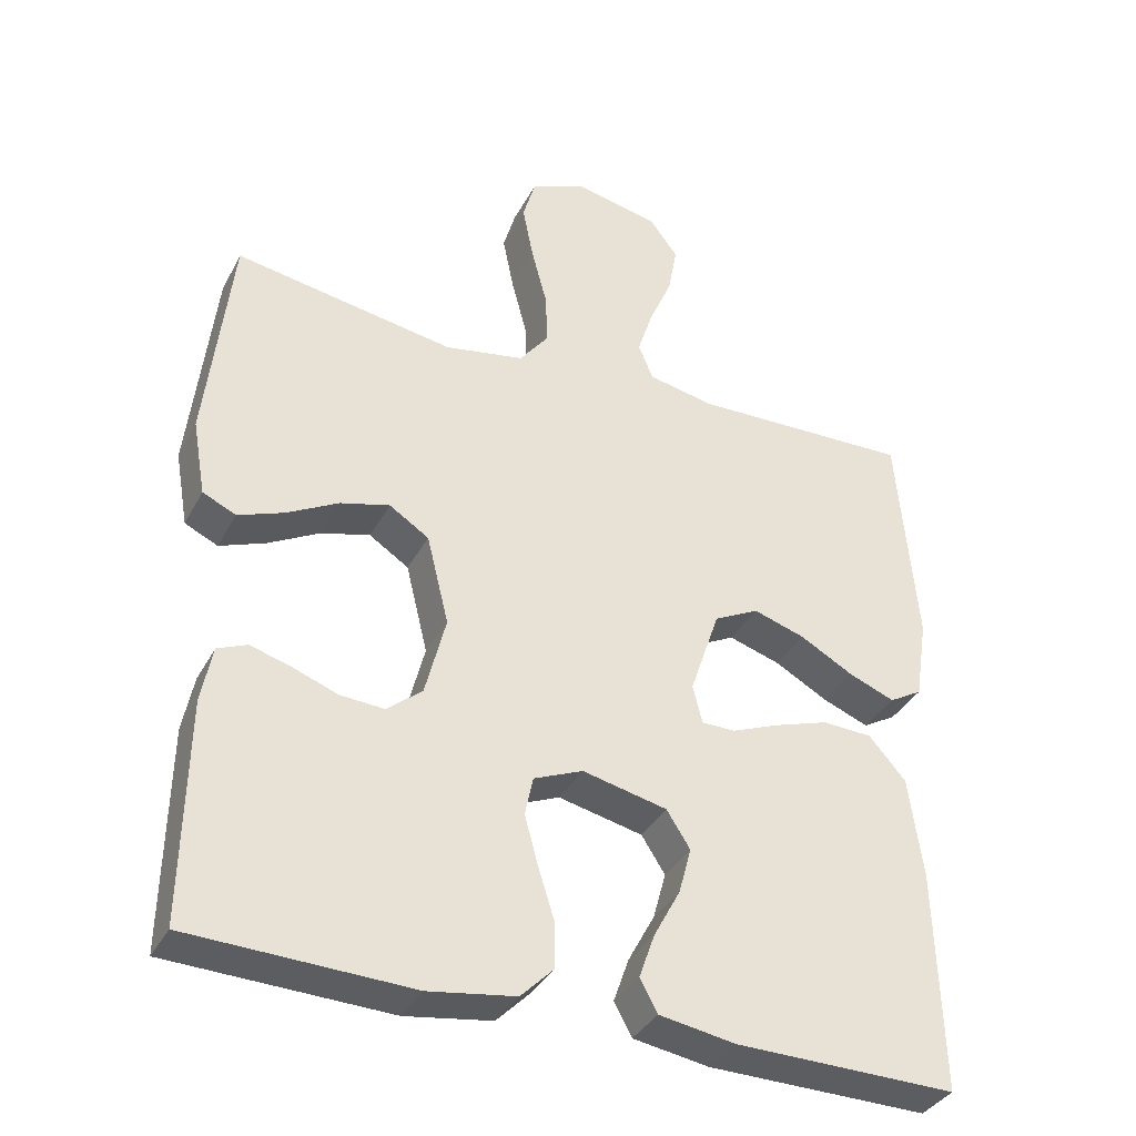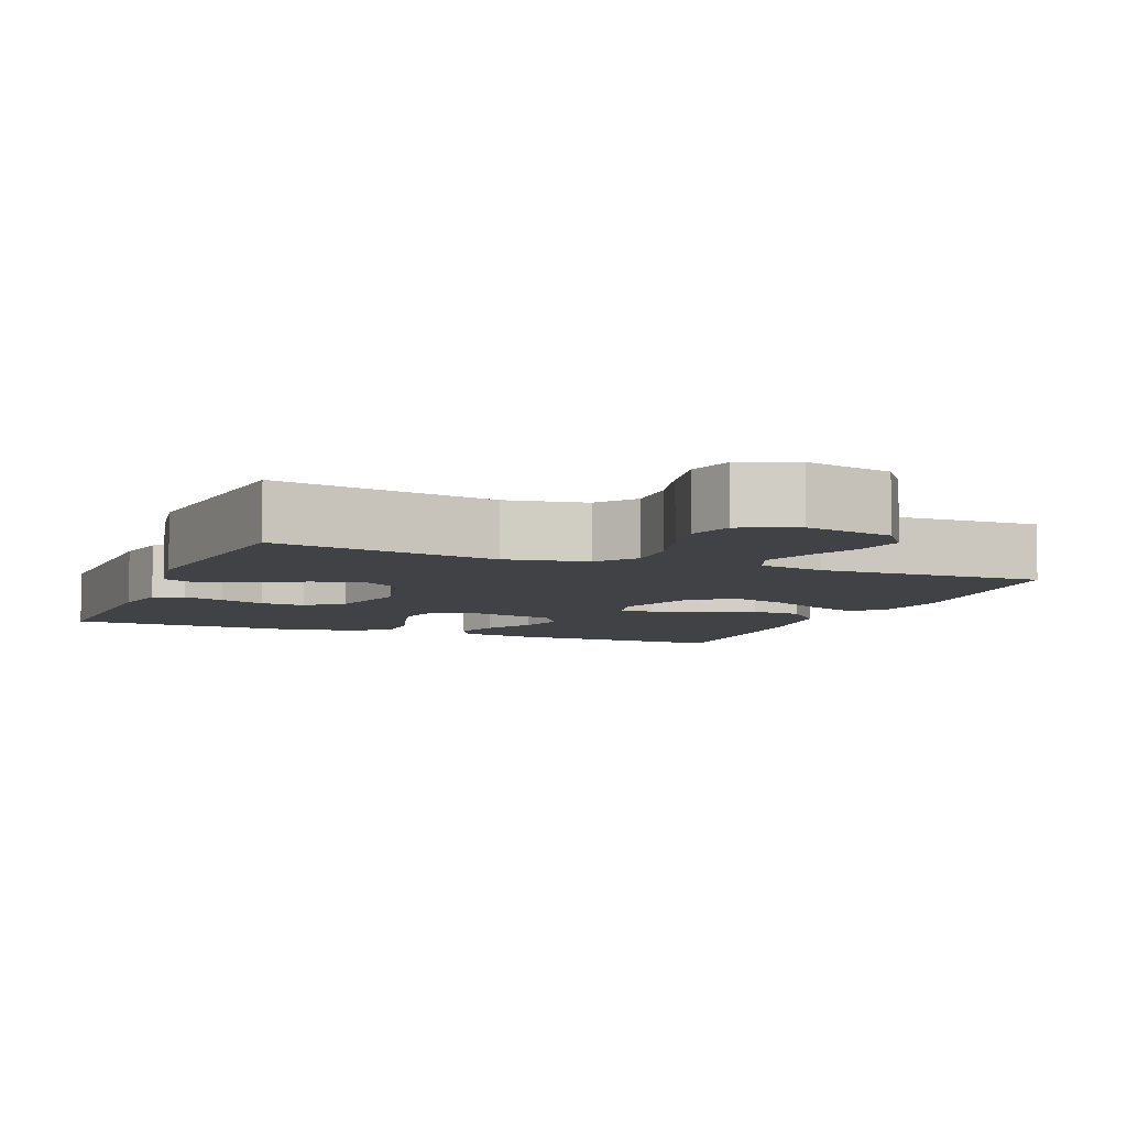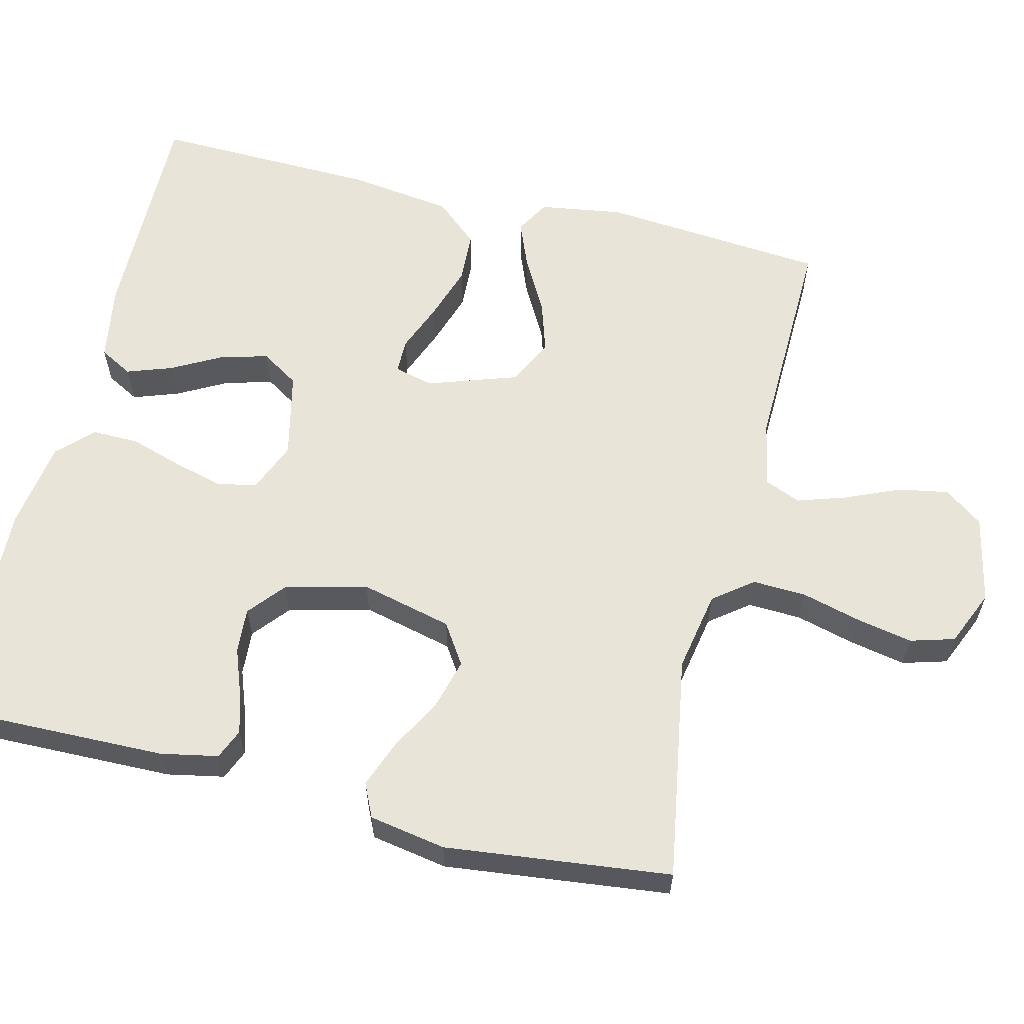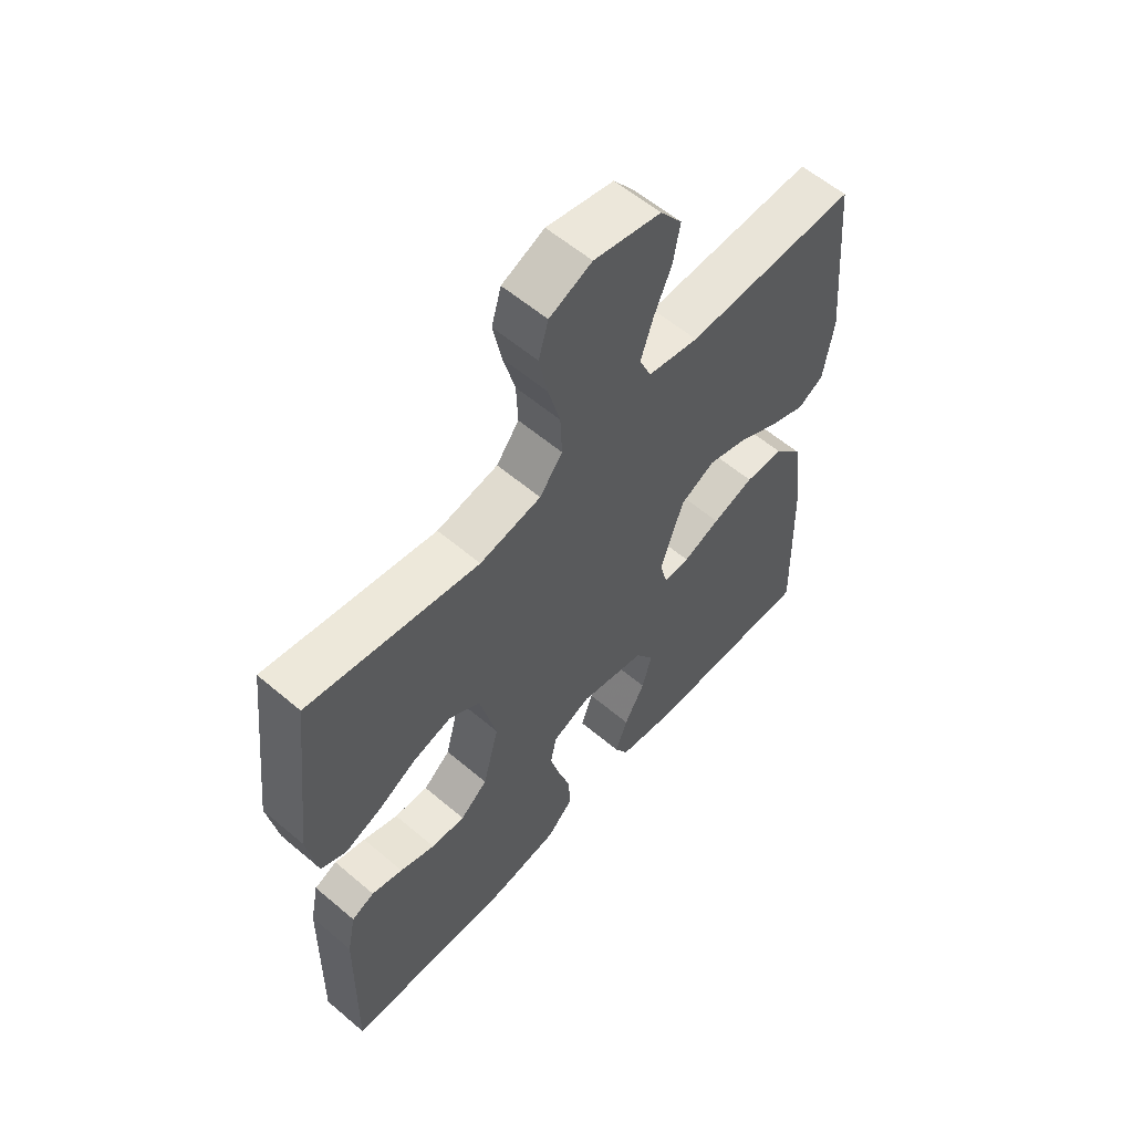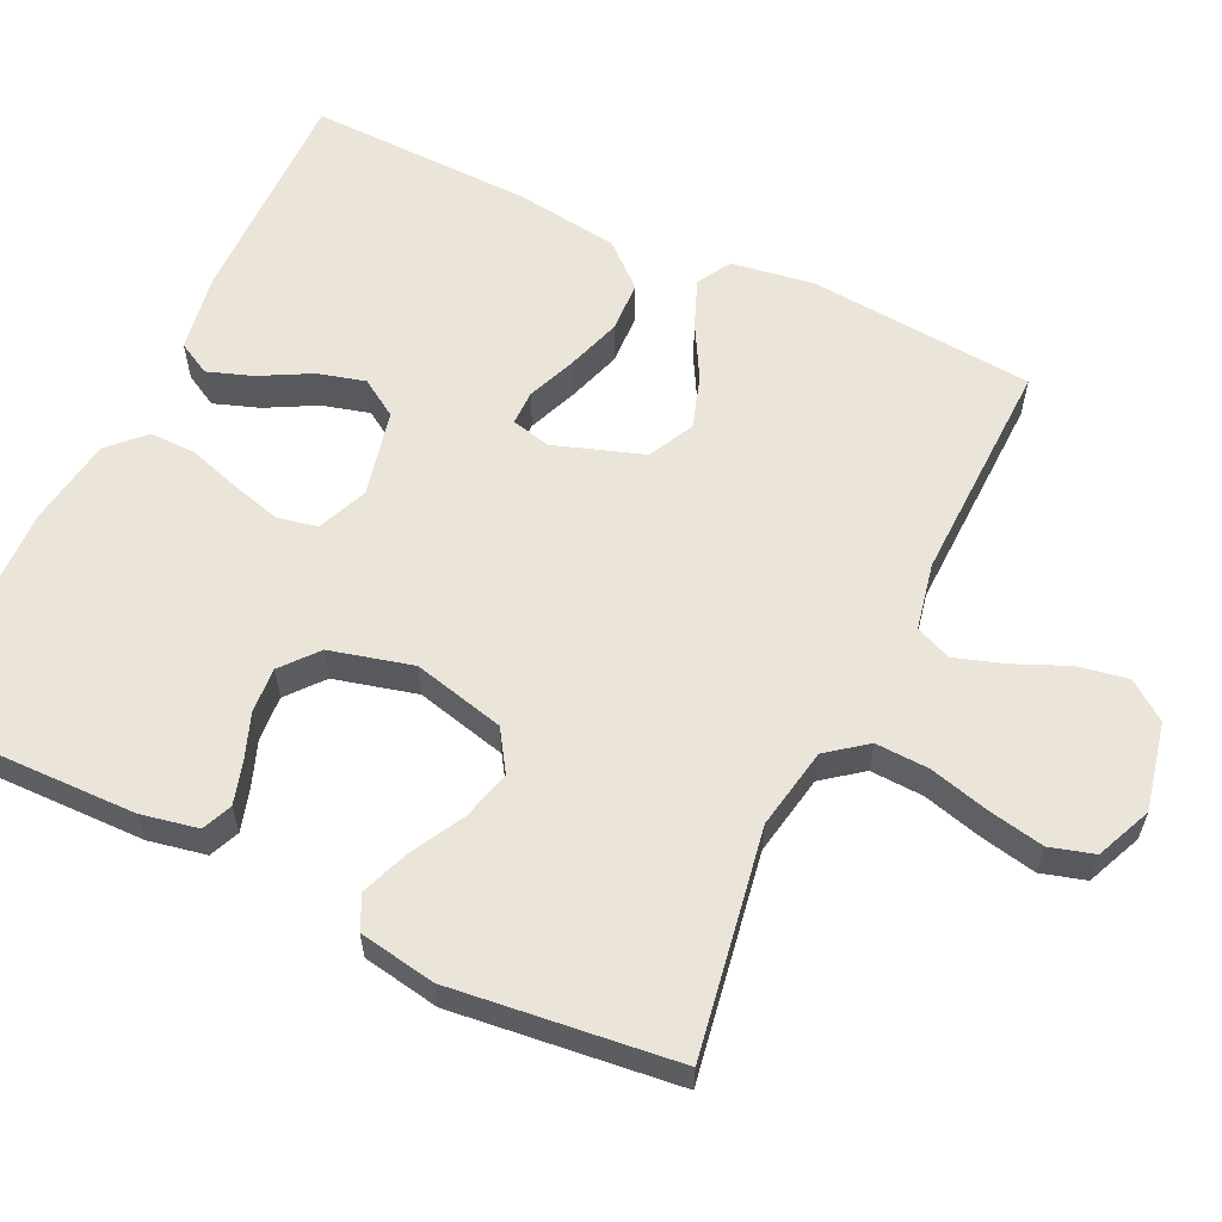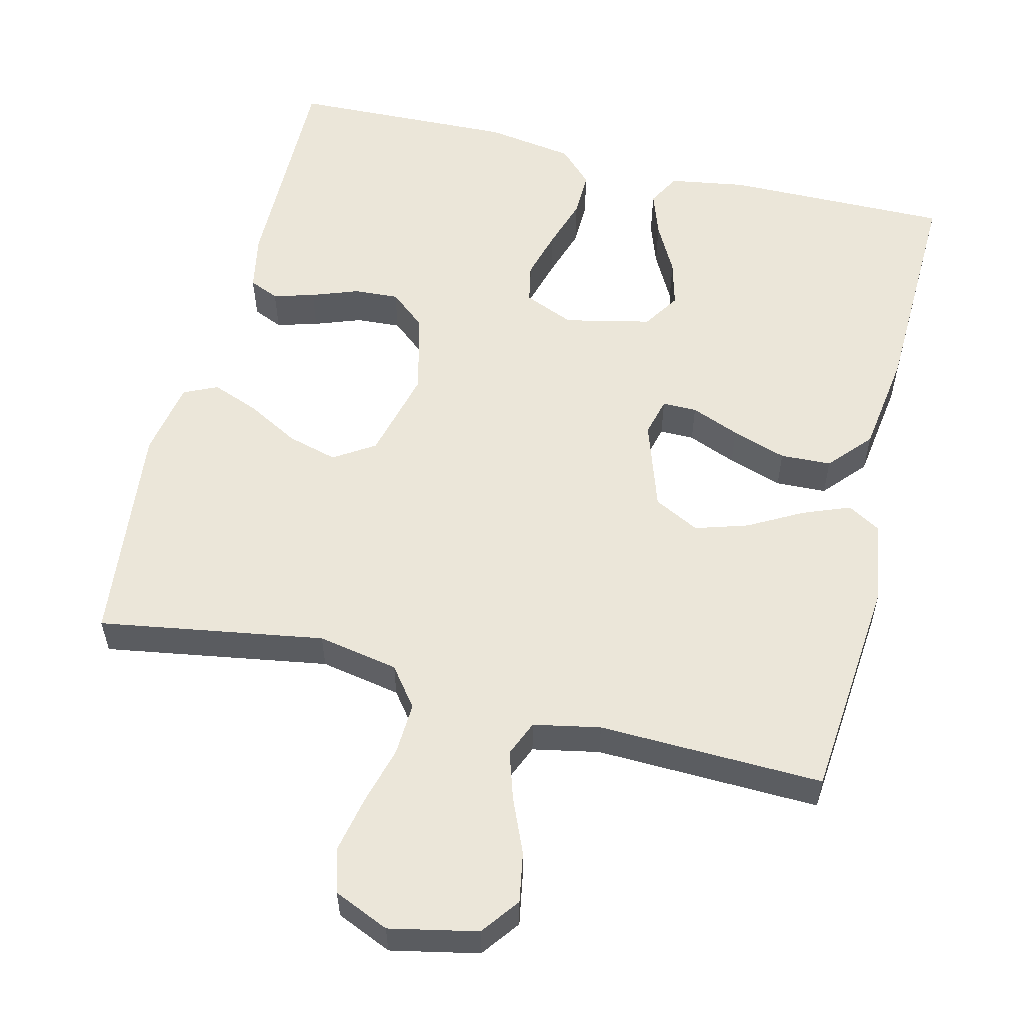
<metadata>
{"format":"obj","ext":"obj","renderer":"f3d","projection":"perspective","resolution":1024,"background":"white","views":[{"elev":-36.1,"azim":-25.0,"up":"+Z"},{"elev":-6.7,"azim":-22.0,"up":"+Y"},{"elev":60.5,"azim":-76.3,"up":"+Y"},{"elev":58.6,"azim":-48.8,"up":"+Z"},{"elev":59.6,"azim":-64.6,"up":"+Y"},{"elev":56.3,"azim":14.0,"up":"+Y"}]}
</metadata>
<code>
v -0.5 0.07 0.5
v -0.2 0.07 0.45
v -0.092 0.07 0.47
v -0.052 0.07 0.522
v -0.055 0.07 0.593
v -0.076 0.07 0.672
v -0.091 0.07 0.747
v -0.074 0.07 0.806
v 0 0.07 0.838
v 0.117 0.07 0.813
v 0.155 0.07 0.762
v 0.143 0.07 0.695
v 0.112 0.07 0.623
v 0.091 0.07 0.558
v 0.111 0.07 0.51
v 0.2 0.07 0.492
v 0.5 0.07 0.5
v 0.526 0.07 0.2
v 0.509 0.07 0.089
v 0.464 0.07 0.063
v 0.401 0.07 0.088
v 0.329 0.07 0.128
v 0.259 0.07 0.15
v 0.198 0.07 0.119
v 0.158 0.07 0
v 0.171 0.07 -0.052
v 0.217 0.07 -0.052
v 0.282 0.07 -0.026
v 0.355 0.07 -0.002
v 0.423 0.07 -0.005
v 0.473 0.07 -0.062
v 0.492 0.07 -0.2
v 0.5 0.07 -0.5
v 0.2 0.07 -0.496
v 0.097 0.07 -0.479
v 0.073 0.07 -0.435
v 0.094 0.07 -0.375
v 0.13 0.07 -0.308
v 0.147 0.07 -0.245
v 0.115 0.07 -0.195
v 0 0.07 -0.169
v -0.067 0.07 -0.197
v -0.078 0.07 -0.25
v -0.06 0.07 -0.316
v -0.038 0.07 -0.386
v -0.037 0.07 -0.448
v -0.082 0.07 -0.493
v -0.2 0.07 -0.511
v -0.5 0.07 -0.5
v -0.495 0.07 -0.2
v -0.48 0.07 -0.124
v -0.44 0.07 -0.107
v -0.385 0.07 -0.123
v -0.323 0.07 -0.146
v -0.263 0.07 -0.15
v -0.215 0.07 -0.11
v -0.187 0.07 0
v -0.217 0.07 0.122
v -0.271 0.07 0.157
v -0.338 0.07 0.139
v -0.408 0.07 0.101
v -0.471 0.07 0.077
v -0.516 0.07 0.098
v -0.534 0.07 0.2
v -0.5 0 0.5
v -0.2 0 0.45
v -0.092 0 0.47
v -0.052 0 0.522
v -0.055 0 0.593
v -0.076 0 0.672
v -0.091 0 0.747
v -0.074 0 0.806
v 0 0 0.838
v 0.117 0 0.813
v 0.155 0 0.762
v 0.143 0 0.695
v 0.112 0 0.623
v 0.091 0 0.558
v 0.111 0 0.51
v 0.2 0 0.492
v 0.5 0 0.5
v 0.526 0 0.2
v 0.509 0 0.089
v 0.464 0 0.063
v 0.401 0 0.088
v 0.329 0 0.128
v 0.259 0 0.15
v 0.198 0 0.119
v 0.158 0 0
v 0.171 0 -0.052
v 0.217 0 -0.052
v 0.282 0 -0.026
v 0.355 0 -0.002
v 0.423 0 -0.005
v 0.473 0 -0.062
v 0.492 0 -0.2
v 0.5 0 -0.5
v 0.2 0 -0.496
v 0.097 0 -0.479
v 0.073 0 -0.435
v 0.094 0 -0.375
v 0.13 0 -0.308
v 0.147 0 -0.245
v 0.115 0 -0.195
v 0 0 -0.169
v -0.067 0 -0.197
v -0.078 0 -0.25
v -0.06 0 -0.316
v -0.038 0 -0.386
v -0.037 0 -0.448
v -0.082 0 -0.493
v -0.2 0 -0.511
v -0.5 0 -0.5
v -0.495 0 -0.2
v -0.48 0 -0.124
v -0.44 0 -0.107
v -0.385 0 -0.123
v -0.323 0 -0.146
v -0.263 0 -0.15
v -0.215 0 -0.11
v -0.187 0 0
v -0.217 0 0.122
v -0.271 0 0.157
v -0.338 0 0.139
v -0.408 0 0.101
v -0.471 0 0.077
v -0.516 0 0.098
v -0.534 0 0.2
f 63 64 1 2
f 60 61 62 63
f 59 60 63 2
f 58 59 2 3
f 57 58 3 4
f 56 57 4
f 51 52 53 54
f 49 50 51 54
f 49 54 55
f 48 49 55 56
f 44 45 46 47
f 43 44 47 48
f 42 43 48 56
f 35 36 37 38
f 35 38 39
f 34 35 39
f 33 34 39
f 32 33 39 40
f 27 28 29 30
f 27 30 31 32
f 19 20 21 22
f 19 22 23
f 16 17 18 19
f 15 16 19 23
f 14 15 23 24
f 10 11 12 13
f 10 13 14
f 9 10 14
f 5 6 7 8
f 5 8 9 14
f 41 42 56 4
f 26 27 32 40
f 25 26 40 41
f 14 24 25 41
f 4 5 14 41
f 66 65 128 127
f 127 126 125 124
f 66 127 124 123
f 67 66 123 122
f 68 67 122 121
f 68 121 120
f 118 117 116 115
f 118 115 114 113
f 119 118 113
f 120 119 113 112
f 111 110 109 108
f 112 111 108 107
f 120 112 107 106
f 102 101 100 99
f 103 102 99
f 103 99 98
f 103 98 97
f 104 103 97 96
f 94 93 92 91
f 96 95 94 91
f 86 85 84 83
f 87 86 83
f 83 82 81 80
f 87 83 80 79
f 88 87 79 78
f 77 76 75 74
f 78 77 74
f 78 74 73
f 72 71 70 69
f 78 73 72 69
f 68 120 106 105
f 104 96 91 90
f 105 104 90 89
f 105 89 88 78
f 105 78 69 68
f 1 65 66 2
f 2 66 67 3
f 3 67 68 4
f 4 68 69 5
f 5 69 70 6
f 6 70 71 7
f 7 71 72 8
f 8 72 73 9
f 9 73 74 10
f 10 74 75 11
f 11 75 76 12
f 12 76 77 13
f 13 77 78 14
f 14 78 79 15
f 15 79 80 16
f 16 80 81 17
f 17 81 82 18
f 18 82 83 19
f 19 83 84 20
f 20 84 85 21
f 21 85 86 22
f 22 86 87 23
f 23 87 88 24
f 24 88 89 25
f 25 89 90 26
f 26 90 91 27
f 27 91 92 28
f 28 92 93 29
f 29 93 94 30
f 30 94 95 31
f 31 95 96 32
f 32 96 97 33
f 33 97 98 34
f 34 98 99 35
f 35 99 100 36
f 36 100 101 37
f 37 101 102 38
f 38 102 103 39
f 39 103 104 40
f 40 104 105 41
f 41 105 106 42
f 42 106 107 43
f 43 107 108 44
f 44 108 109 45
f 45 109 110 46
f 46 110 111 47
f 47 111 112 48
f 48 112 113 49
f 49 113 114 50
f 50 114 115 51
f 51 115 116 52
f 52 116 117 53
f 53 117 118 54
f 54 118 119 55
f 55 119 120 56
f 56 120 121 57
f 57 121 122 58
f 58 122 123 59
f 59 123 124 60
f 60 124 125 61
f 61 125 126 62
f 62 126 127 63
f 63 127 128 64
f 64 128 65 1

</code>
